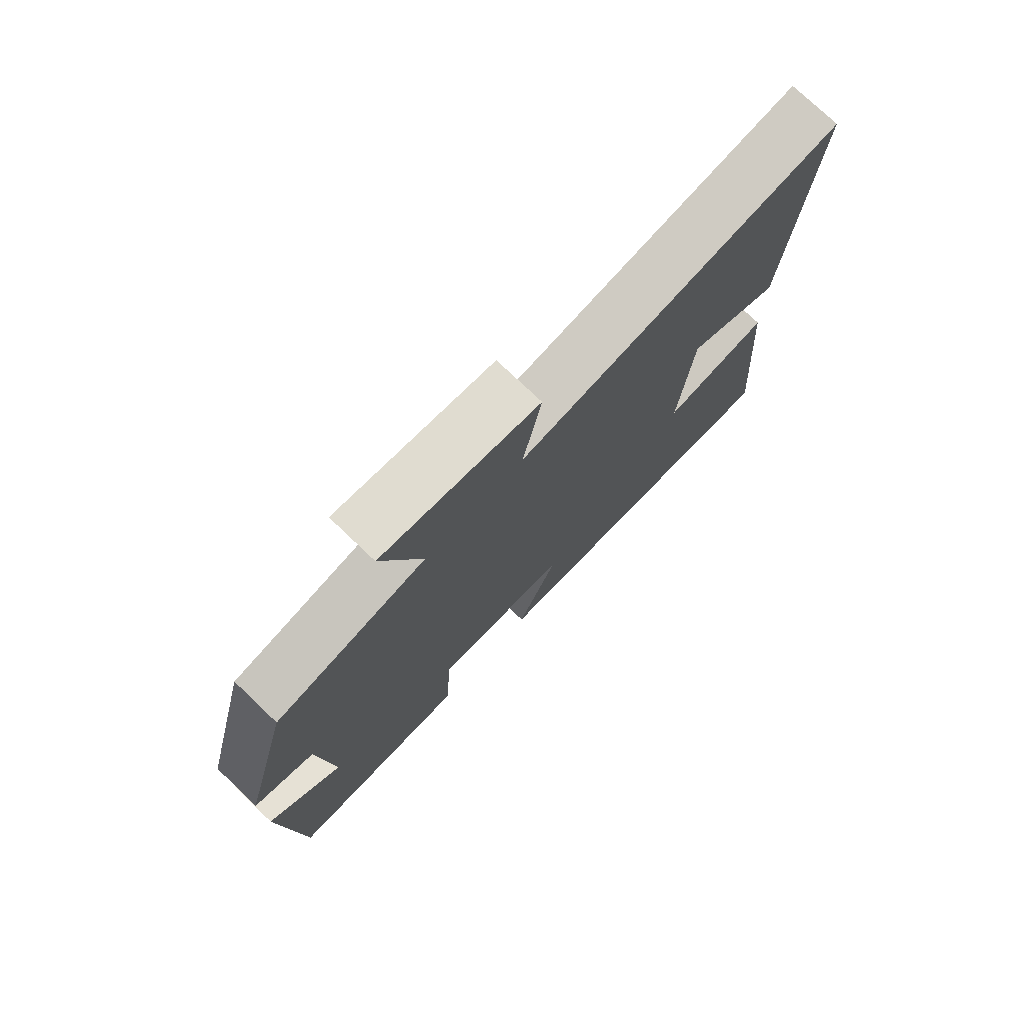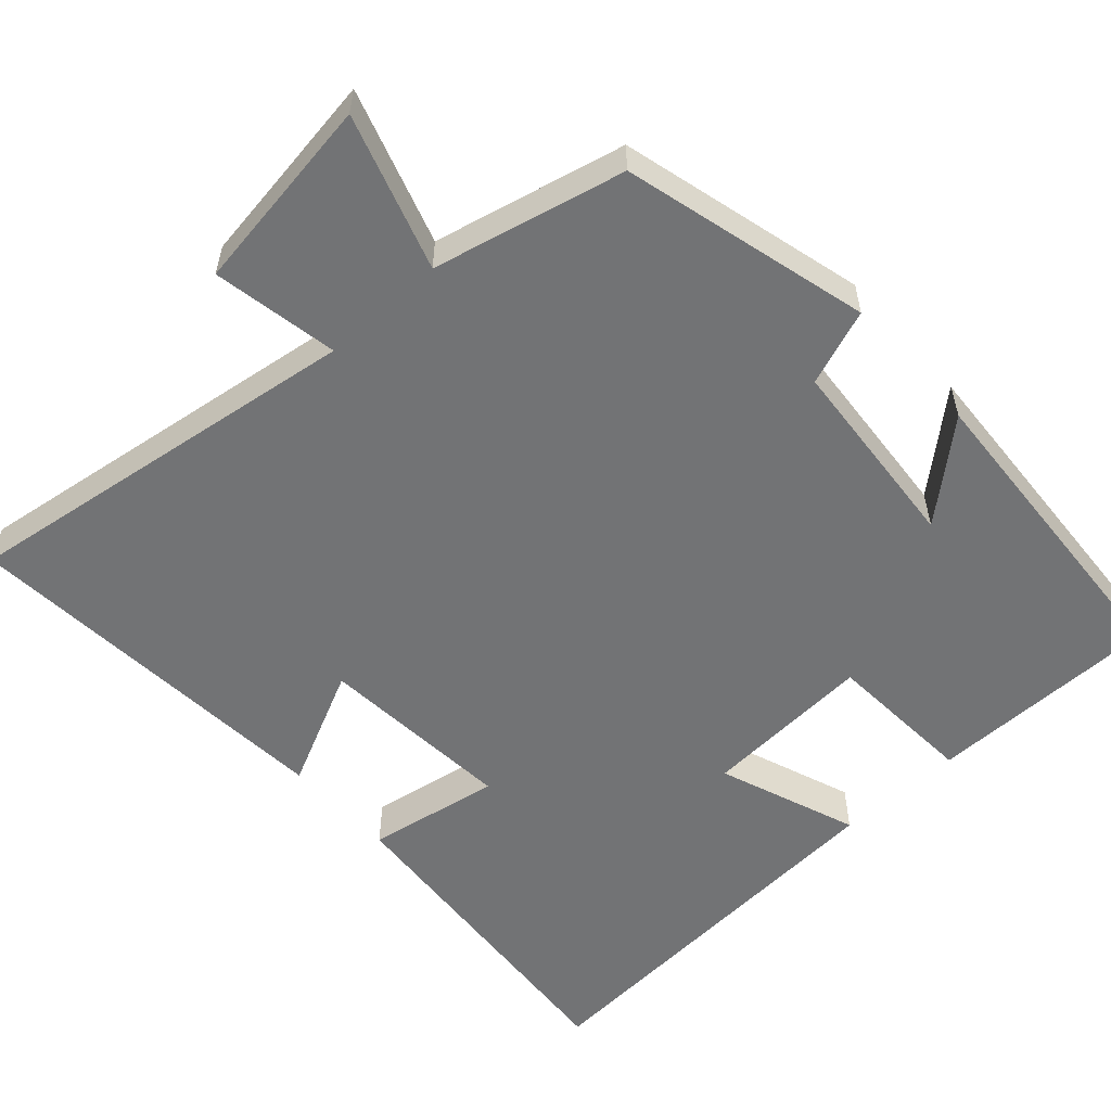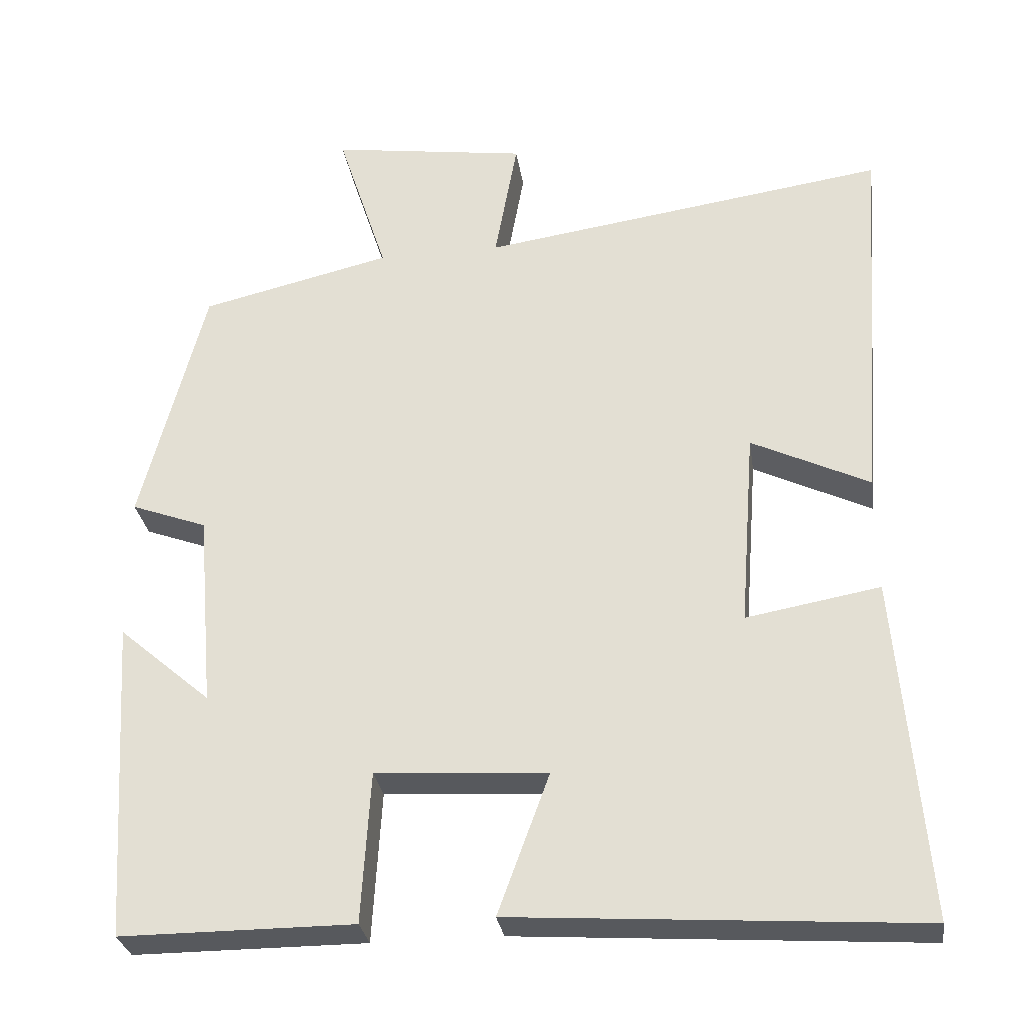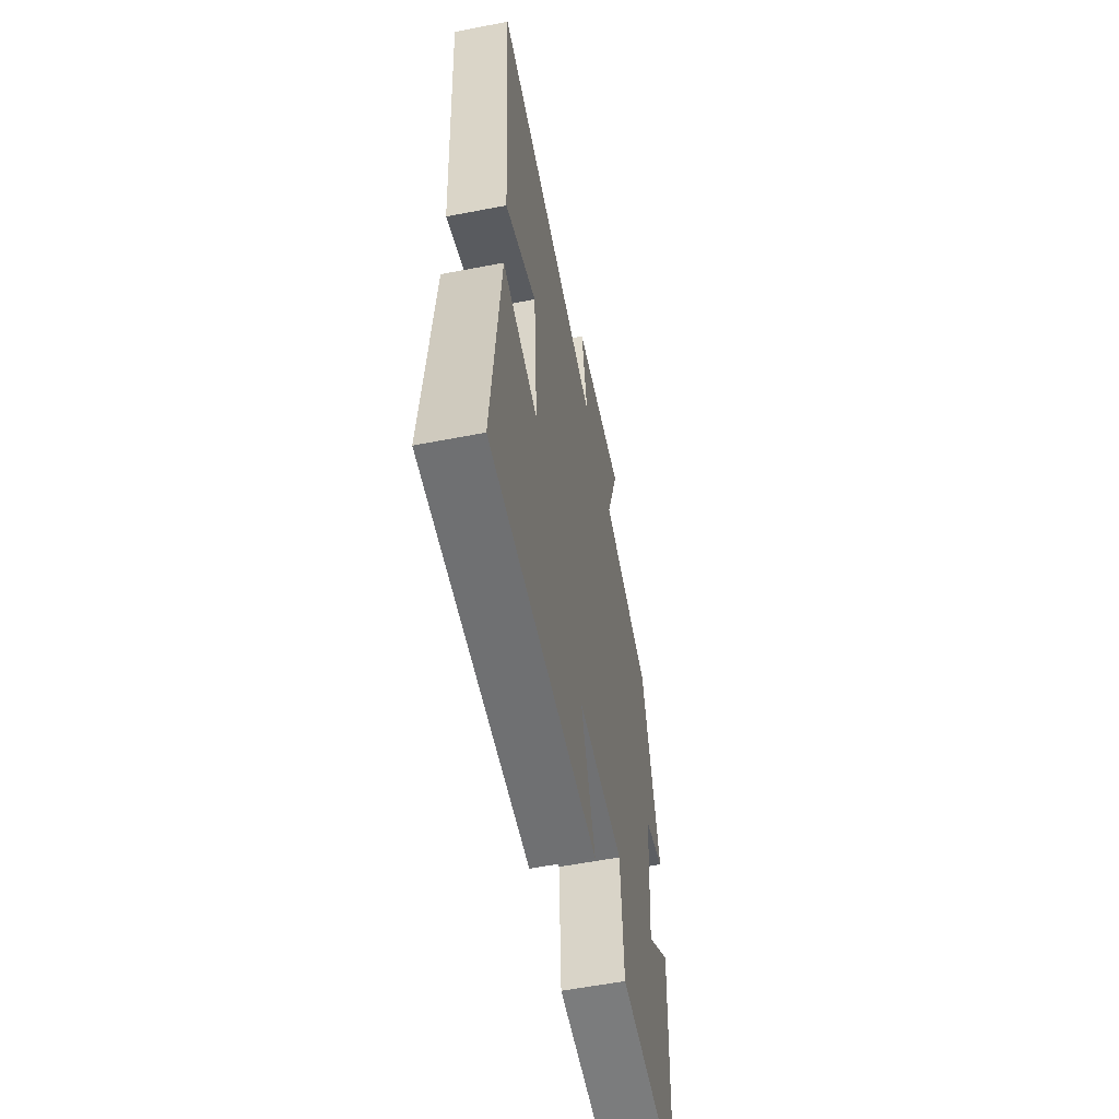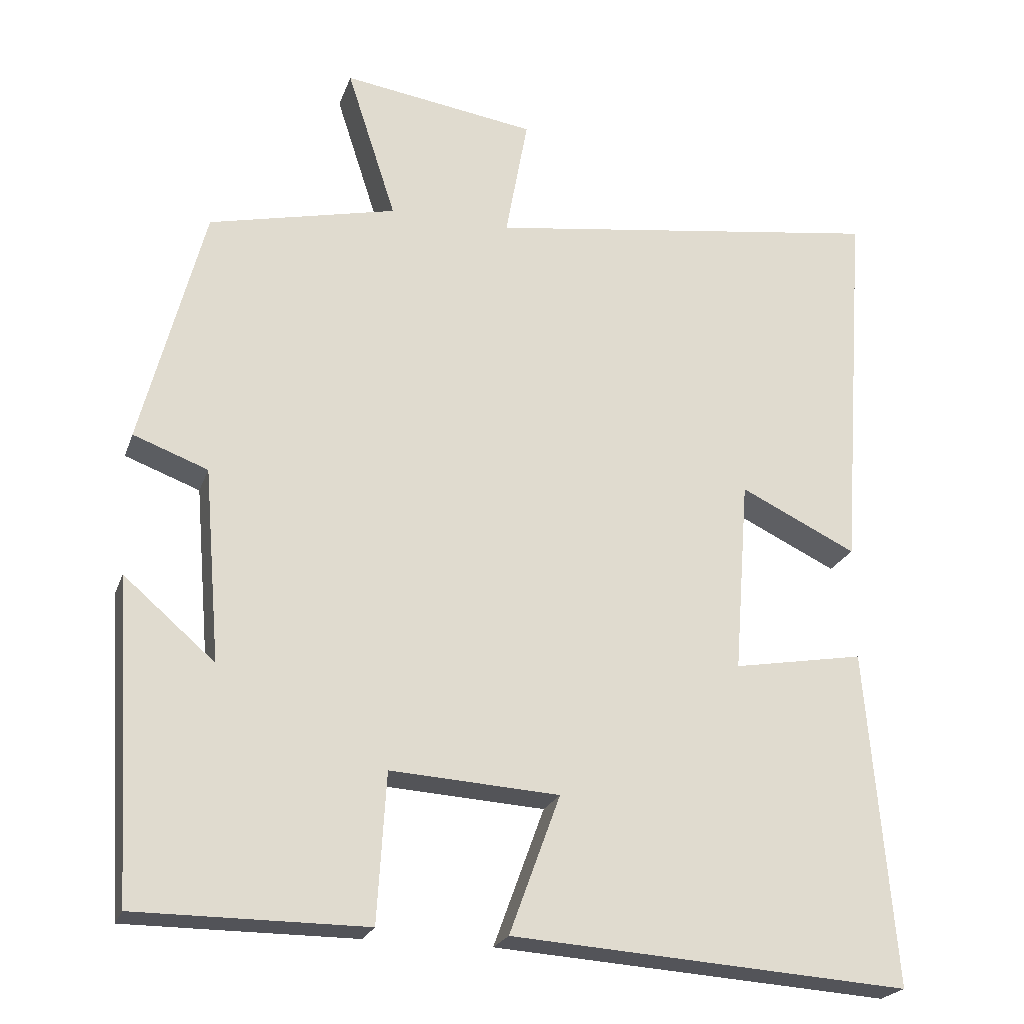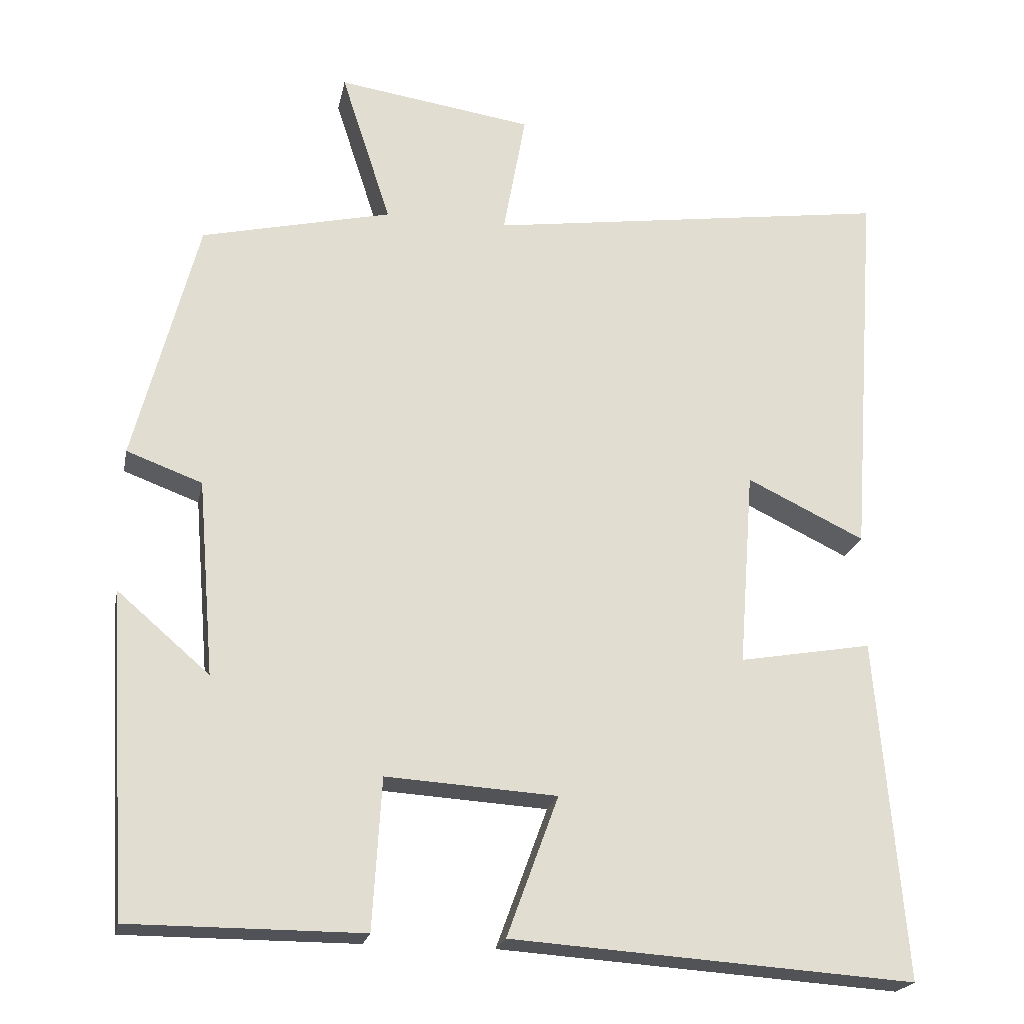
<metadata>
{"format":"obj","ext":"obj","renderer":"f3d","projection":"perspective","resolution":1024,"background":"white","views":[{"elev":76.4,"azim":133.6,"up":"+Z"},{"elev":-55.8,"azim":42.2,"up":"+Y"},{"elev":-29.7,"azim":-171.5,"up":"+Z"},{"elev":-58.6,"azim":-78.7,"up":"+Z"},{"elev":-22.6,"azim":163.4,"up":"+Z"},{"elev":-21.4,"azim":168.7,"up":"+Z"}]}
</metadata>
<code>
v -0.537 0.07 -0.536
v -0.5 0.07 -0.086
v -0.324 0.07 -0.117
v -0.344 0.07 0.143
v -0.5 0.07 0.068
v -0.537 0.07 0.577
v 0 0.07 0.5
v -0.03 0.07 0.666
v 0.23 0.07 0.704
v 0.164 0.07 0.5
v 0.416 0.07 0.441
v 0.5 0.07 0.116
v 0.4 0.07 0.079
v 0.378 0.07 -0.181
v 0.5 0.07 -0.076
v 0.473 0.07 -0.5
v 0.166 0.07 -0.5
v 0.154 0.07 -0.301
v -0.072 0.07 -0.315
v -0.004 0.07 -0.5
v -0.537 0 -0.536
v -0.5 0 -0.086
v -0.324 0 -0.117
v -0.344 0 0.143
v -0.5 0 0.068
v -0.537 0 0.577
v 0 0 0.5
v -0.03 0 0.666
v 0.23 0 0.704
v 0.164 0 0.5
v 0.416 0 0.441
v 0.5 0 0.116
v 0.4 0 0.079
v 0.378 0 -0.181
v 0.5 0 -0.076
v 0.473 0 -0.5
v 0.166 0 -0.5
v 0.154 0 -0.301
v -0.072 0 -0.315
v -0.004 0 -0.5
f 1 2 3
f 20 1 3
f 19 20 3
f 18 19 3 4
f 16 17 18
f 16 18 4
f 14 15 16
f 14 16 4
f 13 14 4
f 12 13 4
f 11 12 4
f 10 11 4
f 7 8 9 10
f 7 10 4 5
f 5 6 7
f 23 22 21
f 23 21 40
f 23 40 39
f 24 23 39 38
f 38 37 36
f 24 38 36
f 36 35 34
f 24 36 34
f 24 34 33
f 24 33 32
f 24 32 31
f 24 31 30
f 30 29 28 27
f 25 24 30 27
f 27 26 25
f 1 21 22 2
f 2 22 23 3
f 3 23 24 4
f 4 24 25 5
f 5 25 26 6
f 6 26 27 7
f 7 27 28 8
f 8 28 29 9
f 9 29 30 10
f 10 30 31 11
f 11 31 32 12
f 12 32 33 13
f 13 33 34 14
f 14 34 35 15
f 15 35 36 16
f 16 36 37 17
f 17 37 38 18
f 18 38 39 19
f 19 39 40 20
f 20 40 21 1

</code>
